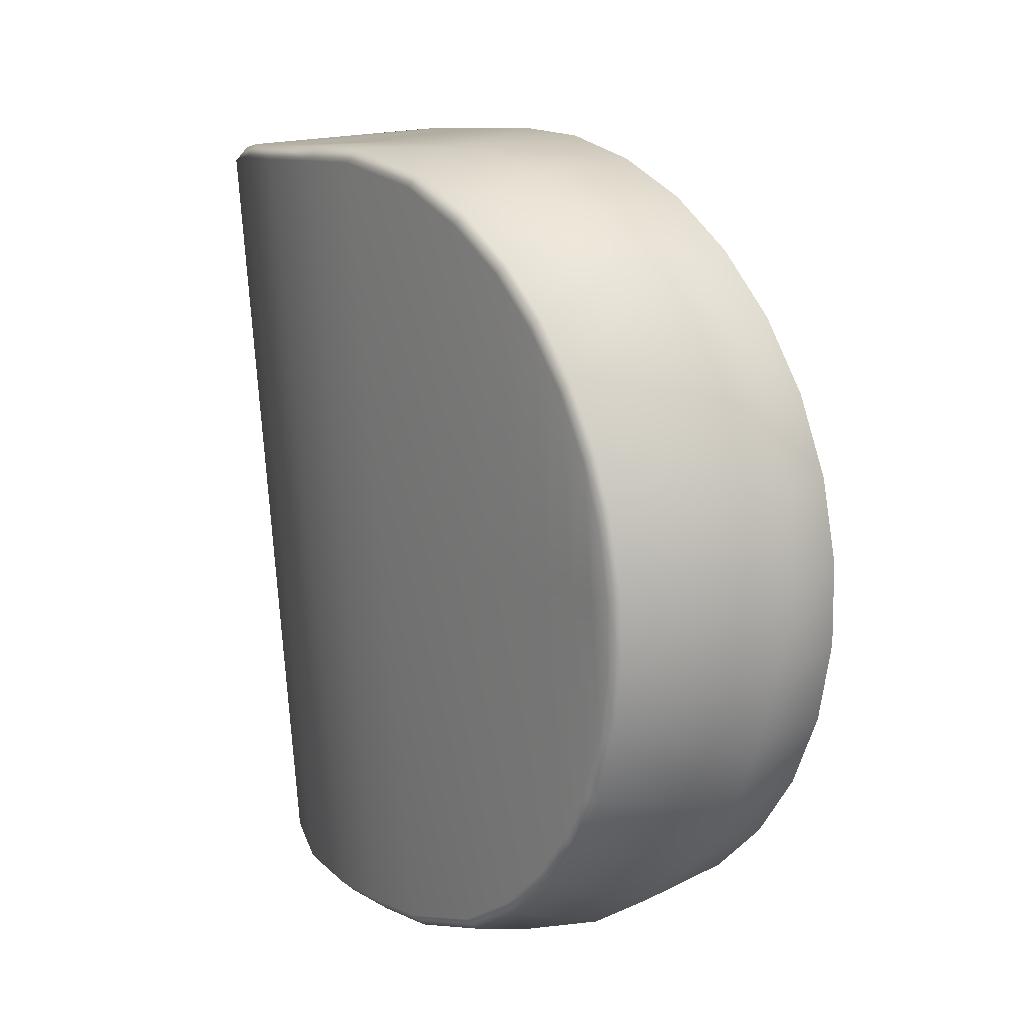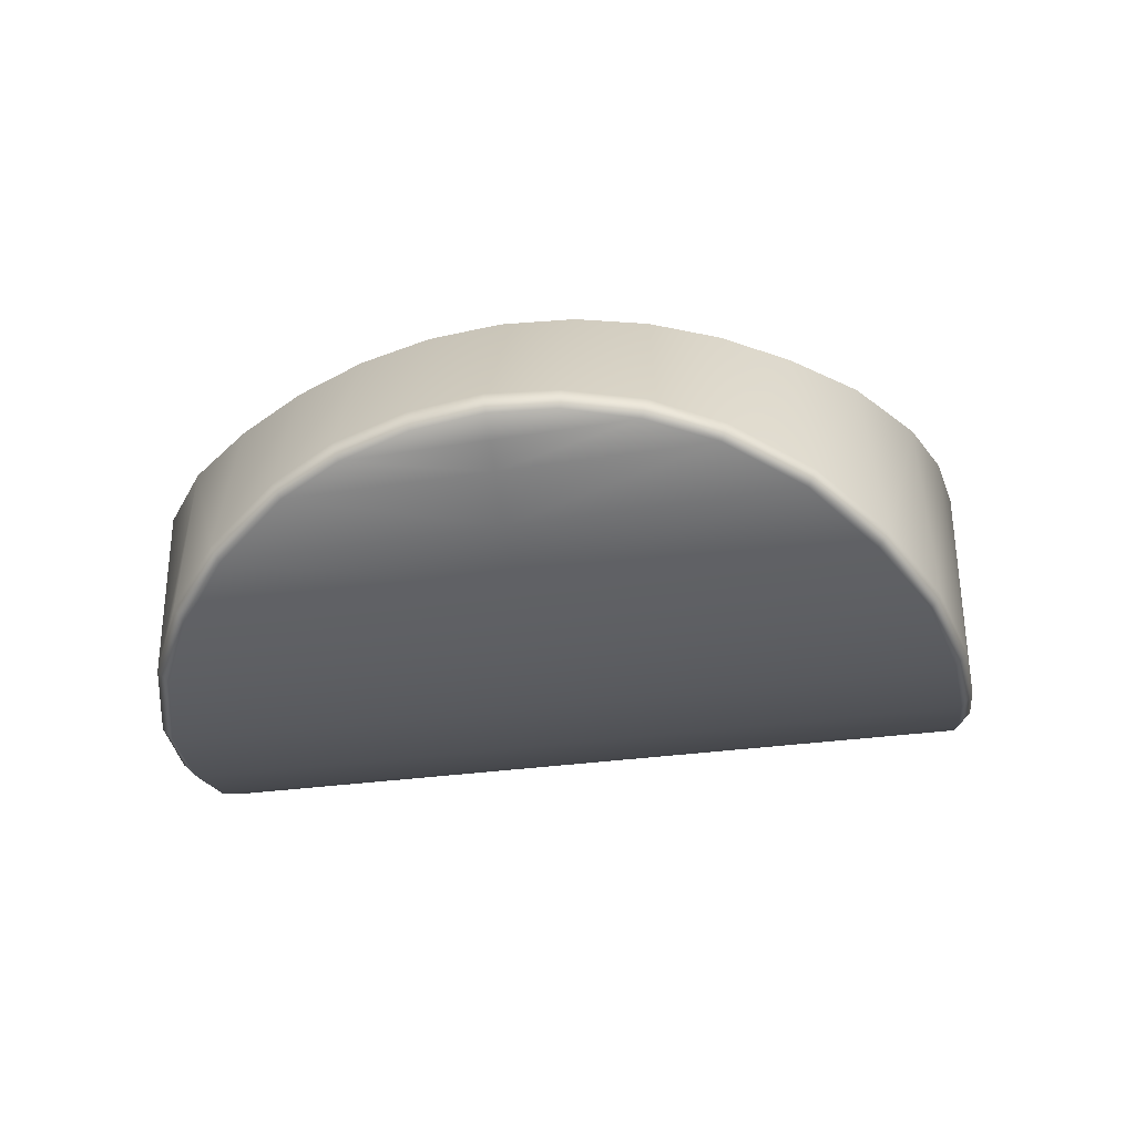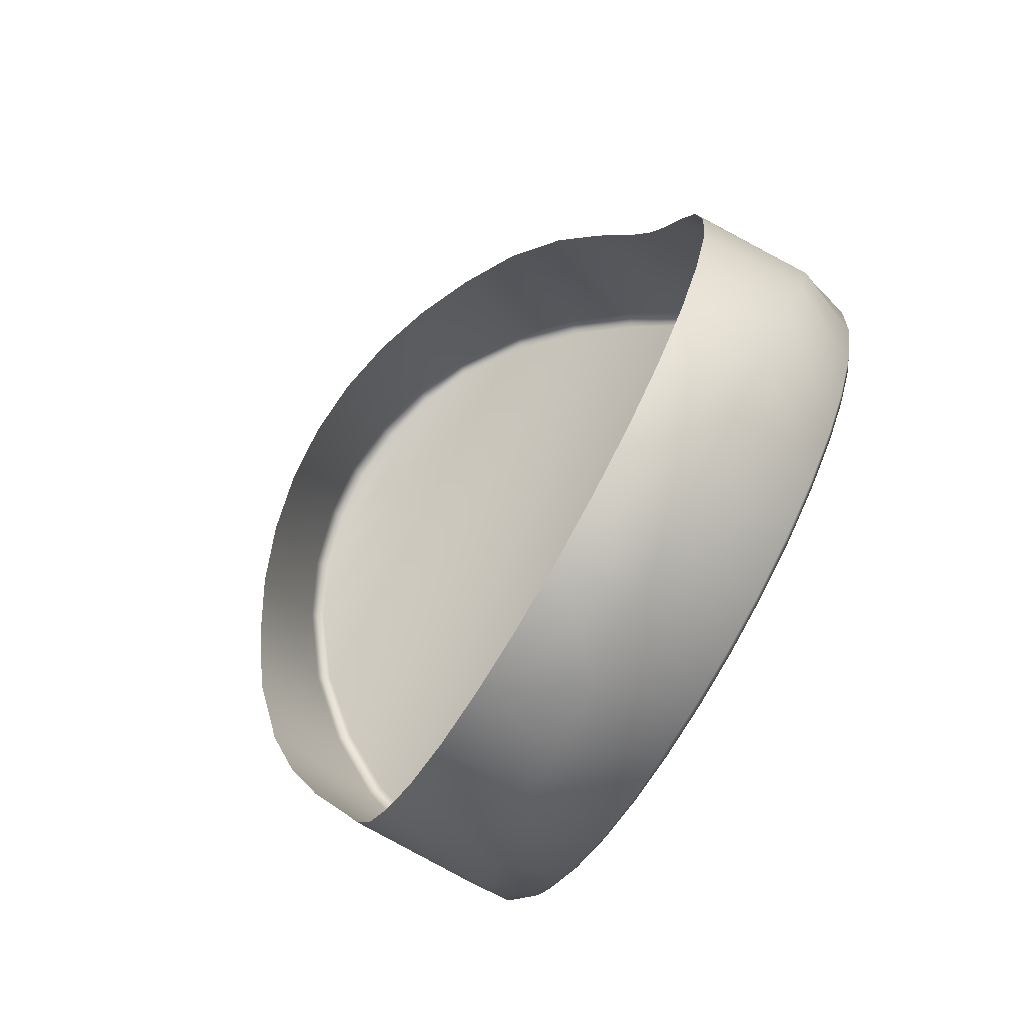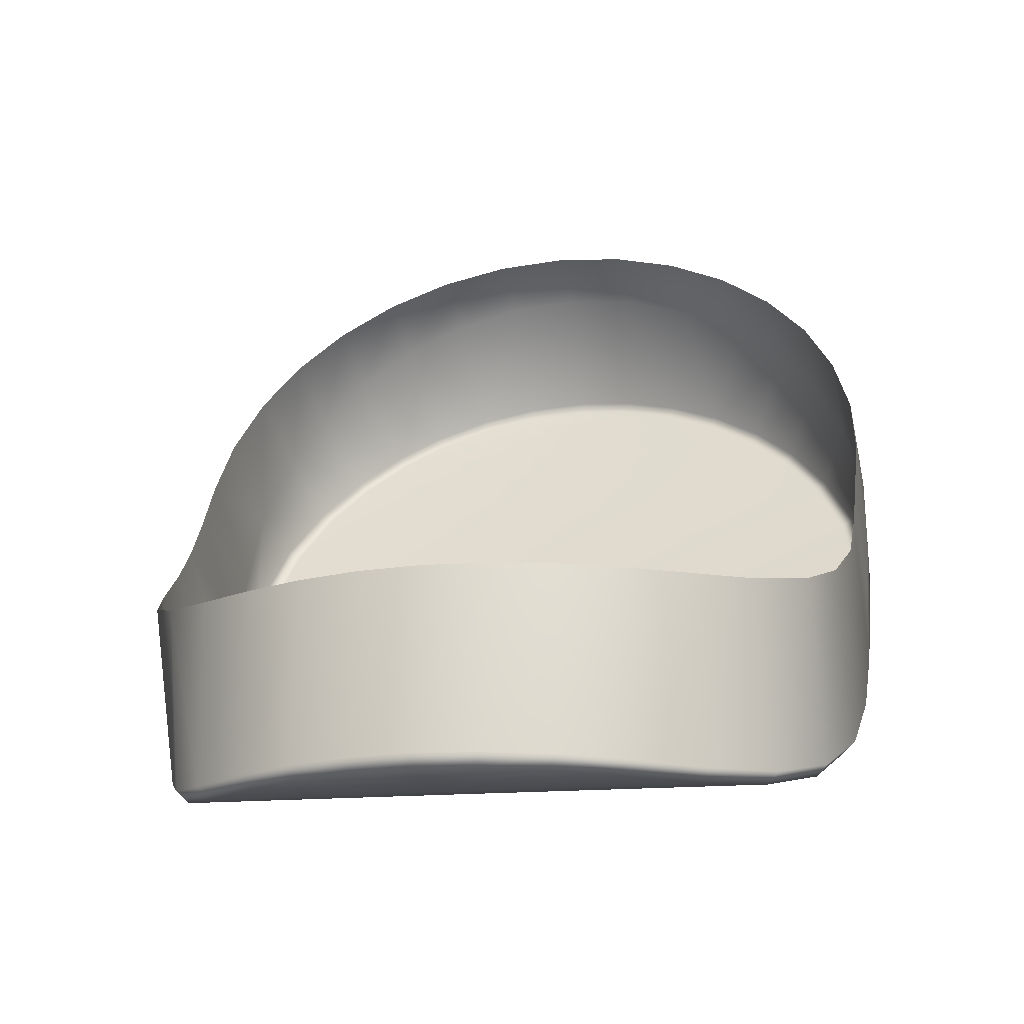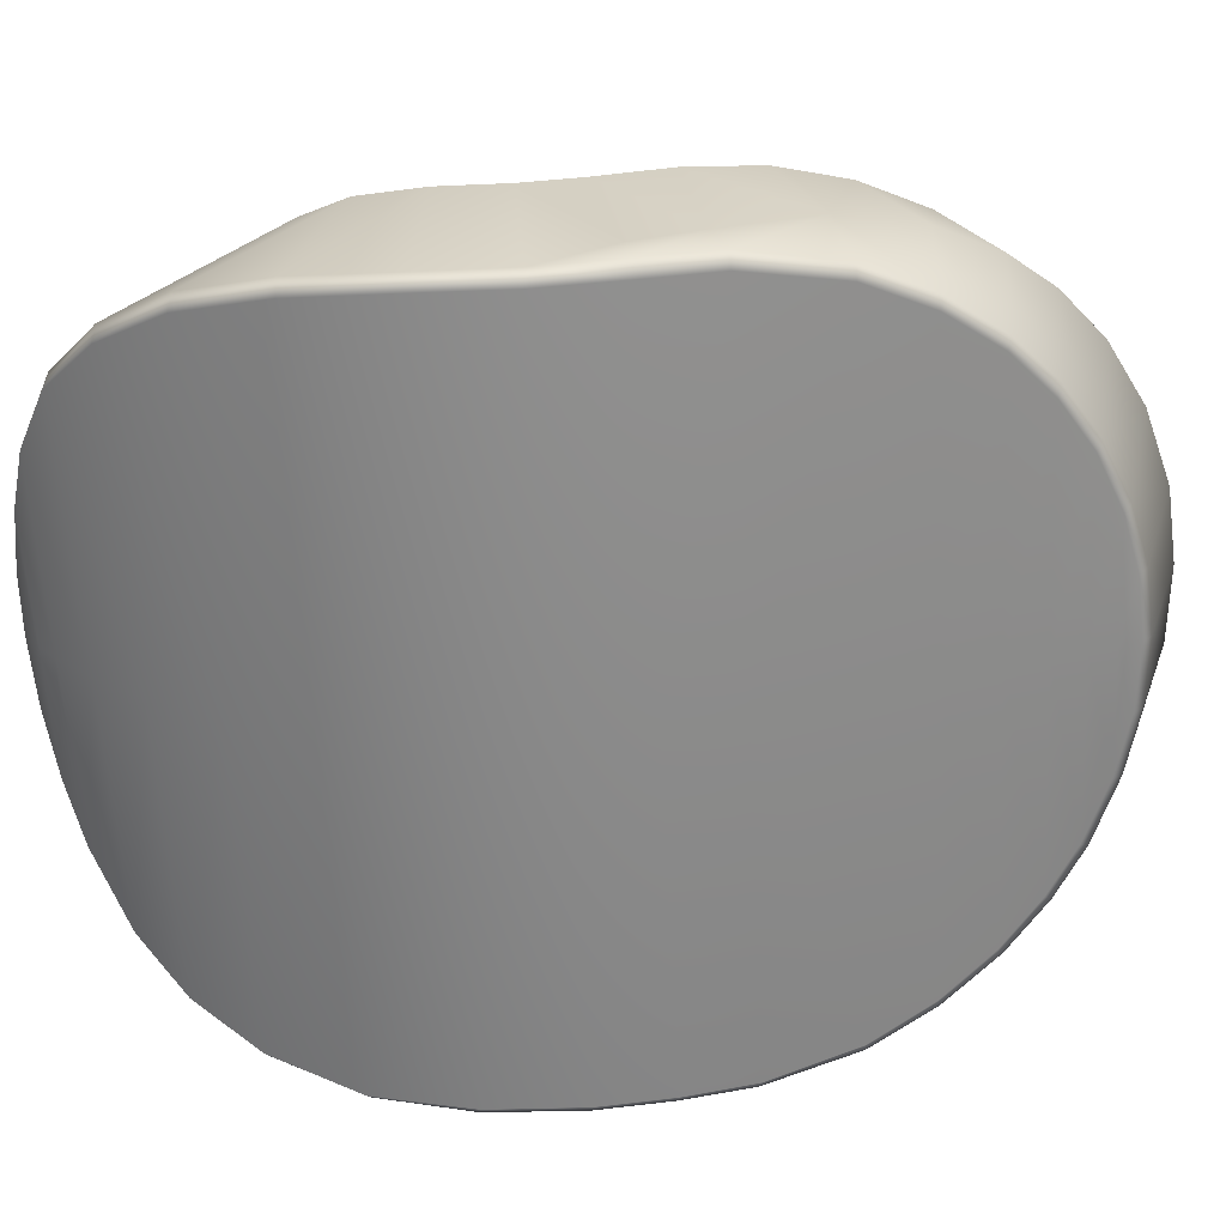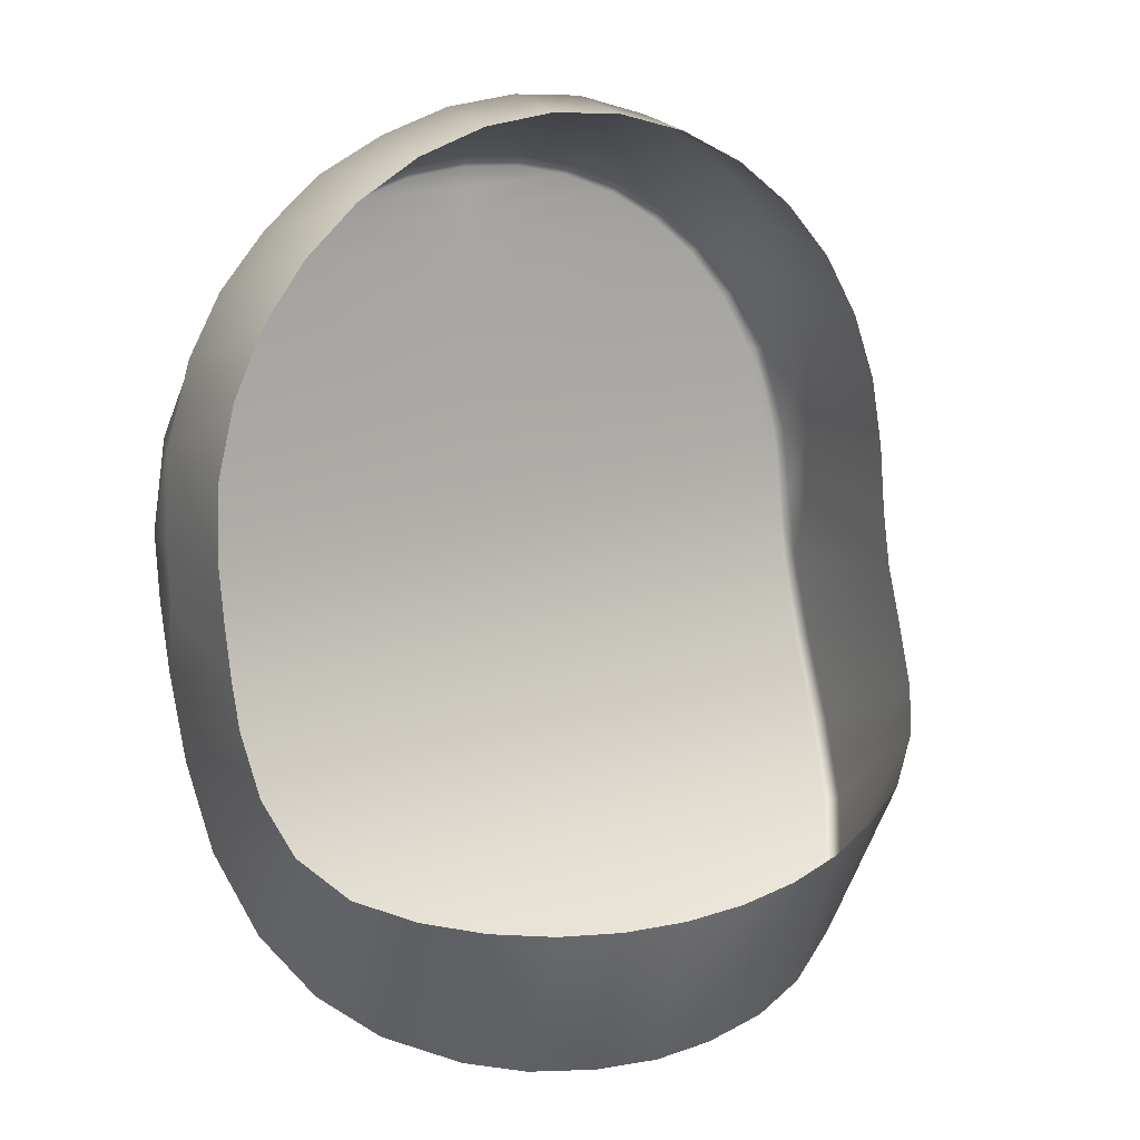
<metadata>
{"format":"obj","ext":"obj","renderer":"f3d","projection":"perspective","resolution":1024,"background":"white","views":[{"elev":12.6,"azim":128.6,"up":"+Z"},{"elev":-76.1,"azim":-81.6,"up":"+Y"},{"elev":77.1,"azim":29.8,"up":"+Y"},{"elev":-33.0,"azim":-75.7,"up":"+Y"},{"elev":23.7,"azim":62.9,"up":"+Z"},{"elev":28.8,"azim":-116.4,"up":"+Y"}]}
</metadata>
<code>
v 0.01486 -0.01184 0.08838
v 0.01109 -0.01059 0.08867
v 0.01192 -0.009521 0.08863
v 0.01365 -0.01333 0.08843
v 0.007523 -0.01329 0.09833
v 0.008794 -0.01695 0.09935
v 0.007959 -0.01331 0.09957
v 0.008191 -0.01697 0.0981
v 0.01526 -0.01298 0.1033
v 0.01201 -0.0111 0.1035
v 0.01401 -0.01447 0.1031
v 0.01109 -0.01207 0.1033
v 0.01114 -0.01637 0.1018
v 0.01027 -0.01267 0.1028
v 0.009277 -0.01312 0.1019
v 0.01259 -0.01562 0.1026
v 0.009808 -0.0168 0.1007
v 0.008554 -0.01326 0.1007
v 0.007971 -0.0127 0.0919
v 0.008812 -0.01634 0.09169
v 0.007532 -0.01289 0.09313
v 0.00824 -0.01655 0.09282
v 0.00717 -0.01315 0.09573
v 0.007844 -0.01692 0.09671
v 0.007258 -0.01324 0.09704
v 0.007736 -0.01684 0.09545
v 0.007262 -0.01303 0.09441
v 0.007877 -0.01672 0.09414
v 0.009286 -0.01208 0.0897
v 0.009815 -0.01595 0.09039
v 0.008558 -0.01245 0.09075
v 0.01093 -0.01541 0.08947
v 0.01223 -0.01458 0.0888
v 0.01018 -0.01145 0.08898
v 0.01484 5.7e-05 0.09387
v 0.01649 -0.000591 0.0925
v 0.01465 -0.000549 0.09252
v 0.01655 -3.6e-05 0.09383
v 0.01345 -0.005066 0.08906
v 0.01607 -0.005531 0.08889
v 0.01308 -0.006447 0.08882
v 0.01584 -0.007434 0.08867
v 0.01412 -0.002462 0.09034
v 0.01622 -0.003756 0.08954
v 0.0138 -0.003689 0.08958
v 0.01633 -0.002546 0.09029
v 0.0144 -0.001401 0.09134
v 0.0164 -0.001478 0.0913
v 0.01489 -0.001158 0.1009
v 0.01672 -0.000541 0.09967
v 0.01501 -0.000363 0.09963
v 0.01672 -0.00142 0.101
v 0.01506 0.000428 0.09679
v 0.01661 0.000304 0.09525
v 0.01498 0.000389 0.09531
v 0.01666 0.000334 0.09671
v 0.0167 8.4e-05 0.09816
v 0.01507 0.000174 0.09825
v 0.01666 -0.003418 0.1027
v 0.01448 -0.003371 0.1028
v 0.01662 -0.004801 0.1033
v 0.0142 -0.004696 0.1034
v 0.0167 -0.002407 0.1019
v 0.01471 -0.002175 0.1019
v 0.0165 -0.006558 0.1037
v 0.01389 -0.006101 0.1037
v 0.01351 -0.007538 0.1038
v 0.01628 -0.008502 0.1036
v 0.01273 -0.007608 0.08874
v 0.0156 -0.008682 0.08858
v 0.01311 -0.008888 0.1037
v 0.01603 -0.009774 0.1035
v 0.01268 -0.009979 0.1036
v 0.01613 -0.01145 0.1034
v 0.01576 -0.01023 0.08846
v 0.01236 -0.008634 0.08868
v 0.01842 -0.001774 0.09399
v 0.01825 -0.002235 0.09273
v 0.01668 -0.007539 0.08867
v 0.01722 -0.005794 0.0892
v 0.01786 -0.003549 0.09082
v 0.01757 -0.004572 0.08992
v 0.01808 -0.002788 0.09176
v 0.01849 -0.002655 0.1
v 0.01857 -0.002096 0.09892
v 0.01852 -0.001547 0.09522
v 0.01859 -0.001528 0.09652
v 0.0186 -0.001718 0.09776
v 0.0182 -0.004272 0.1019
v 0.01795 -0.005432 0.1027
v 0.01836 -0.003418 0.101
v 0.01764 -0.006761 0.1032
v 0.01711 -0.008611 0.1035
v 0.01626 -0.008882 0.08855
v 0.01669 -0.009974 0.1035
v 0.0151 -0.01195 0.08861
v 0.01385 -0.0135 0.08862
v 0.009043 -0.01715 0.0992
v 0.00847 -0.01717 0.09796
v 0.01422 -0.01458 0.1028
v 0.01546 -0.01309 0.1031
v 0.01135 -0.01652 0.1016
v 0.01278 -0.01576 0.1024
v 0.01004 -0.01698 0.1005
v 0.009063 -0.01655 0.09181
v 0.008529 -0.01676 0.09289
v 0.008023 -0.01705 0.09545
v 0.008111 -0.01713 0.09666
v 0.008157 -0.01693 0.09415
v 0.01117 -0.01559 0.08965
v 0.01008 -0.01614 0.09053
v 0.01244 -0.01476 0.08902
v 0.01633 -0.01157 0.1032
v 0.016 -0.01032 0.0887
v 0.01849 -0.002026 0.09402
v 0.01833 -0.002469 0.09284
v 0.01738 -0.0059 0.08941
v 0.01692 -0.007609 0.08891
v 0.0177 -0.004707 0.09012
v 0.01796 -0.003734 0.09098
v 0.01817 -0.003003 0.0919
v 0.01856 -0.002865 0.0999
v 0.01864 -0.002301 0.0988
v 0.01866 -0.001763 0.09649
v 0.01859 -0.00178 0.09521
v 0.01867 -0.001942 0.0977
v 0.01807 -0.005527 0.1024
v 0.01829 -0.004436 0.1017
v 0.01845 -0.003584 0.1009
v 0.01779 -0.006831 0.103
v 0.01732 -0.008694 0.1033
v 0.01651 -0.008947 0.08879
v 0.01692 -0.01003 0.1032
v 0.01857 -0.002168 0.09646
v 0.01845 -0.002671 0.09642
v 0.01831 -0.003293 0.09637
v 0.01813 -0.004082 0.0963
v 0.01788 -0.005113 0.09622
v 0.01758 -0.006358 0.09612
v 0.01712 -0.00814 0.09597
v 0.01672 -0.009477 0.09587
v 0.01616 -0.01093 0.09575
v 0.01527 -0.0125 0.09564
v 0.01403 -0.01402 0.09554
v 0.01261 -0.01524 0.09548
v 0.01125 -0.01604 0.09544
v 0.01005 -0.01655 0.09543
v 0.009051 -0.01684 0.09544
v 0.0085 -0.01696 0.09544
f 1 2 3
f 2 1 4
f 5 6 7
f 6 5 8
f 9 10 11
f 11 10 12
f 13 14 15
f 14 13 16
f 16 12 14
f 12 16 11
f 17 15 18
f 15 17 13
f 7 17 18
f 17 7 6
f 19 20 21
f 22 21 20
f 23 24 25
f 24 23 26
f 25 8 5
f 8 25 24
f 27 28 23
f 26 23 28
f 21 22 27
f 28 27 22
f 29 30 31
f 30 29 32
f 31 30 19
f 20 19 30
f 33 29 34
f 29 33 32
f 4 34 2
f 34 4 33
f 35 36 37
f 36 35 38
f 39 40 41
f 42 41 40
f 43 44 45
f 44 43 46
f 45 40 39
f 40 45 44
f 47 46 43
f 46 47 48
f 37 48 47
f 48 37 36
f 49 50 51
f 50 49 52
f 53 54 55
f 54 53 56
f 55 38 35
f 38 55 54
f 57 53 58
f 53 57 56
f 50 58 51
f 58 50 57
f 59 60 61
f 60 62 61
f 63 49 64
f 49 63 52
f 60 59 64
f 63 64 59
f 61 62 65
f 62 66 65
f 65 67 68
f 67 65 66
f 69 42 70
f 42 69 41
f 68 67 71
f 68 71 72
f 9 73 10
f 73 9 74
f 72 71 73
f 72 73 74
f 3 75 1
f 75 3 76
f 76 70 75
f 70 76 69
f 38 77 36
f 36 77 78
f 40 79 42
f 79 40 80
f 46 81 44
f 44 81 82
f 40 44 82
f 40 82 80
f 48 83 46
f 46 83 81
f 36 78 48
f 48 78 83
f 84 50 52
f 50 84 85
f 56 86 54
f 86 56 87
f 54 77 38
f 77 54 86
f 88 56 57
f 56 88 87
f 85 57 50
f 57 85 88
f 89 61 90
f 61 89 59
f 84 63 91
f 63 84 52
f 91 59 89
f 59 91 63
f 90 65 92
f 65 90 61
f 93 92 65
f 65 68 93
f 42 94 70
f 94 42 79
f 95 93 68
f 68 72 95
f 70 94 75
f 72 74 95
f 96 97 1
f 4 1 97
f 98 8 99
f 8 98 6
f 100 9 11
f 9 100 101
f 102 16 13
f 16 102 103
f 103 11 16
f 11 103 100
f 104 13 17
f 13 104 102
f 98 17 6
f 17 98 104
f 105 106 20
f 22 20 106
f 24 107 108
f 107 24 26
f 8 108 99
f 108 8 24
f 26 28 107
f 28 109 107
f 106 109 22
f 28 22 109
f 110 111 32
f 30 32 111
f 111 105 30
f 20 30 105
f 112 110 33
f 32 33 110
f 97 112 4
f 33 4 112
f 113 9 101
f 9 113 74
f 114 96 75
f 1 75 96
f 115 78 77
f 78 115 116
f 79 117 118
f 117 79 80
f 82 81 119
f 81 120 119
f 80 82 117
f 117 82 119
f 121 81 83
f 81 121 120
f 116 83 78
f 83 116 121
f 122 85 84
f 85 122 123
f 124 86 87
f 86 124 125
f 125 77 86
f 77 125 115
f 126 87 88
f 87 126 124
f 123 88 85
f 88 123 126
f 89 127 128
f 127 89 90
f 84 129 122
f 129 84 91
f 91 128 129
f 128 91 89
f 90 130 127
f 130 90 92
f 131 130 93
f 92 93 130
f 118 94 79
f 94 118 132
f 93 95 131
f 131 95 133
f 132 114 94
f 75 94 114
f 95 74 133
f 133 74 113
f 134 125 124
f 134 115 125
f 135 115 134
f 135 116 115
f 116 135 136
f 136 121 116
f 137 121 136
f 137 120 121
f 138 120 137
f 138 119 120
f 119 138 139
f 139 117 119
f 140 117 139
f 117 140 118
f 118 140 141
f 141 132 118
f 142 132 141
f 132 142 114
f 142 96 114
f 96 142 143
f 143 97 96
f 97 143 144
f 144 112 97
f 112 144 145
f 145 110 112
f 110 145 146
f 146 111 110
f 111 146 147
f 147 105 111
f 105 147 148
f 148 106 105
f 106 148 149
f 149 109 106
f 109 149 107
f 149 99 108
f 149 108 107
f 148 98 99
f 99 149 148
f 147 104 98
f 147 98 148
f 146 102 104
f 104 147 146
f 102 145 103
f 145 102 146
f 144 100 103
f 103 145 144
f 100 143 101
f 143 100 144
f 113 143 142
f 143 113 101
f 133 142 141
f 142 133 113
f 131 141 140
f 141 131 133
f 130 140 139
f 140 130 131
f 127 139 138
f 139 127 130
f 128 138 137
f 138 128 127
f 129 137 136
f 137 129 128
f 136 122 129
f 122 136 135
f 122 135 123
f 134 123 135
f 123 134 126
f 124 126 134

</code>
